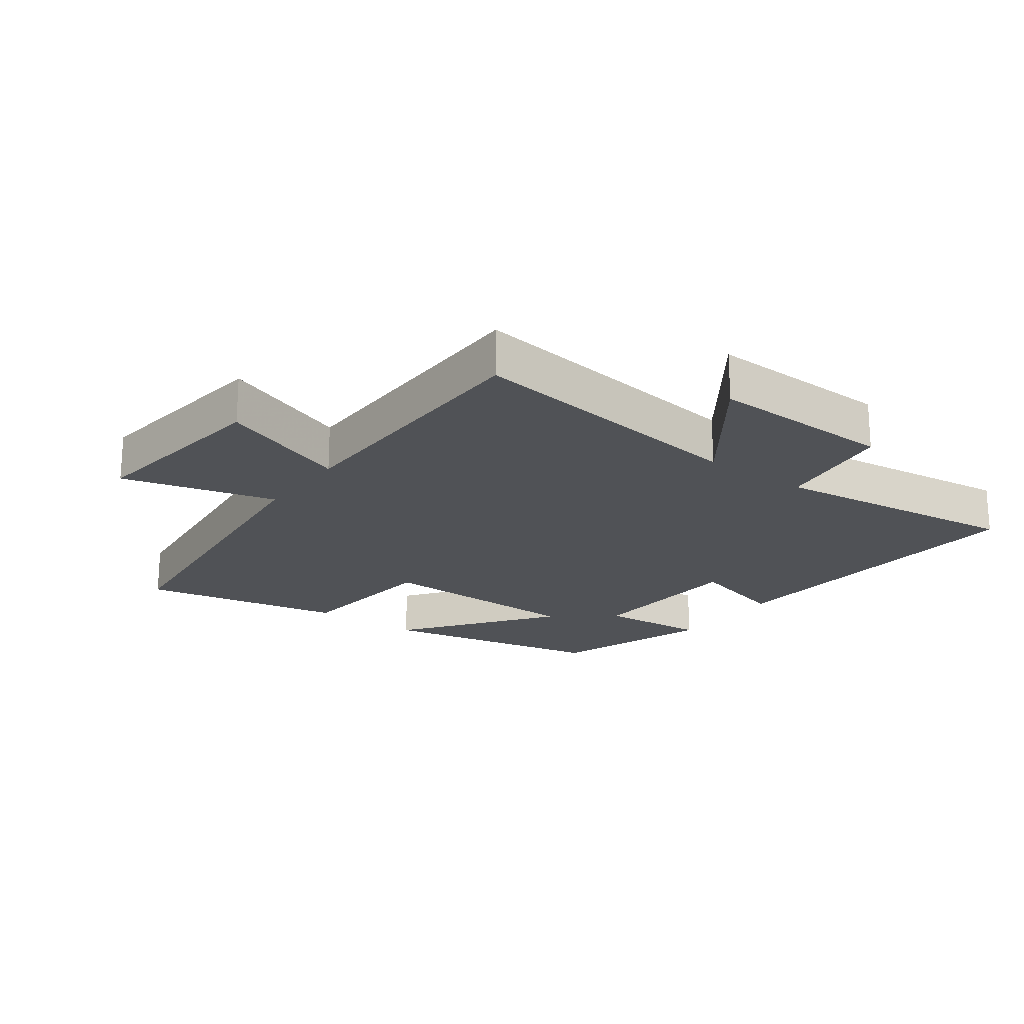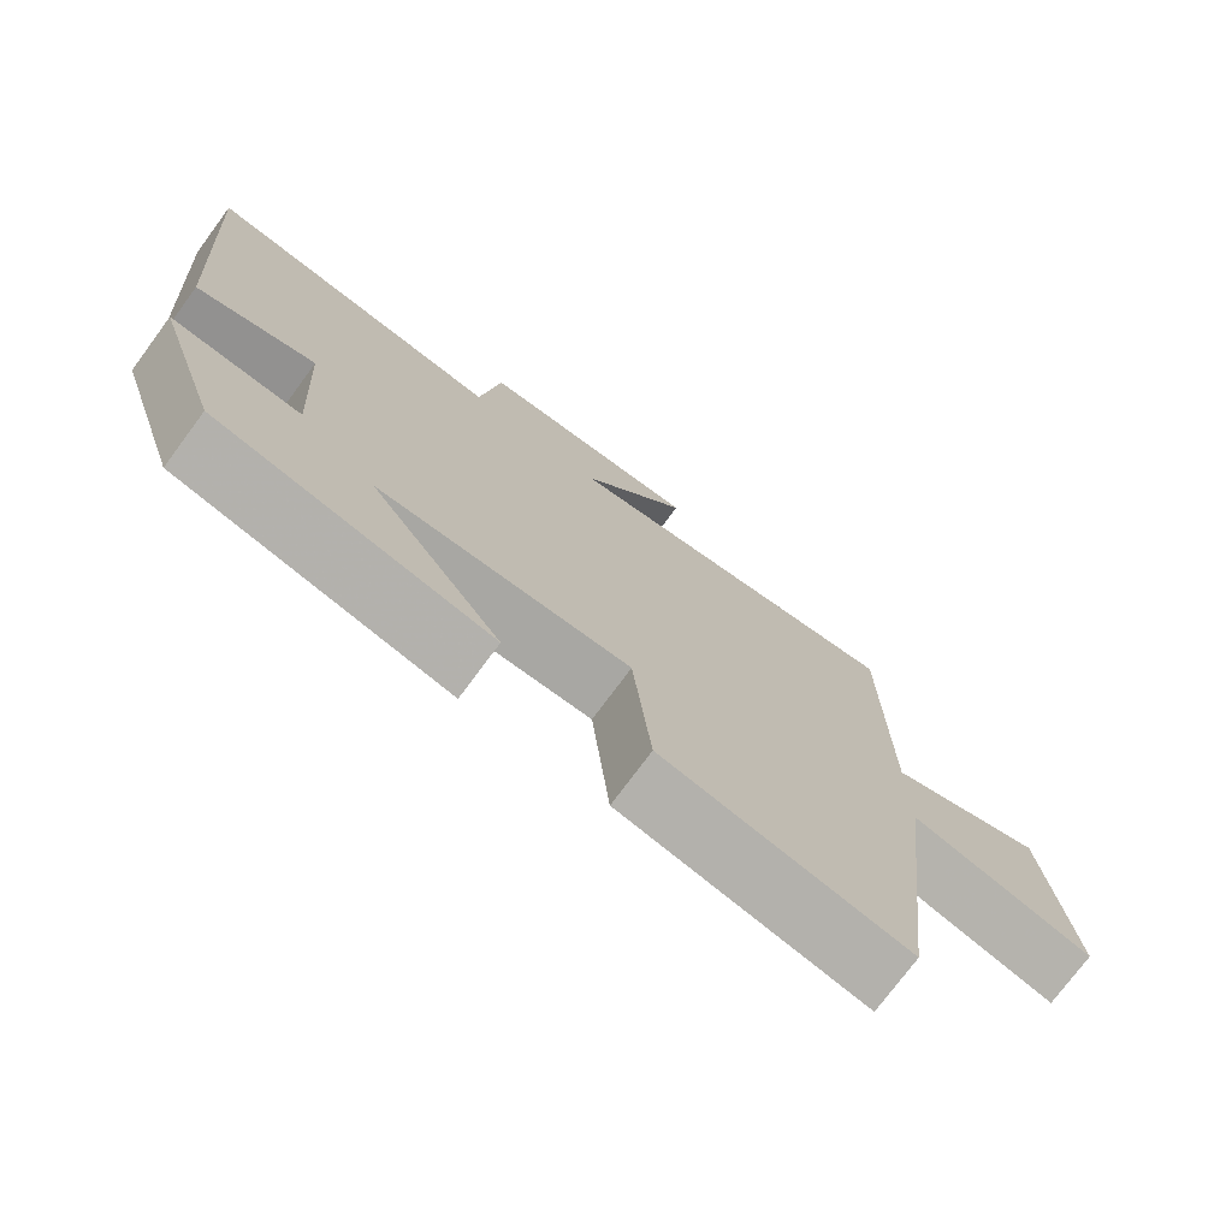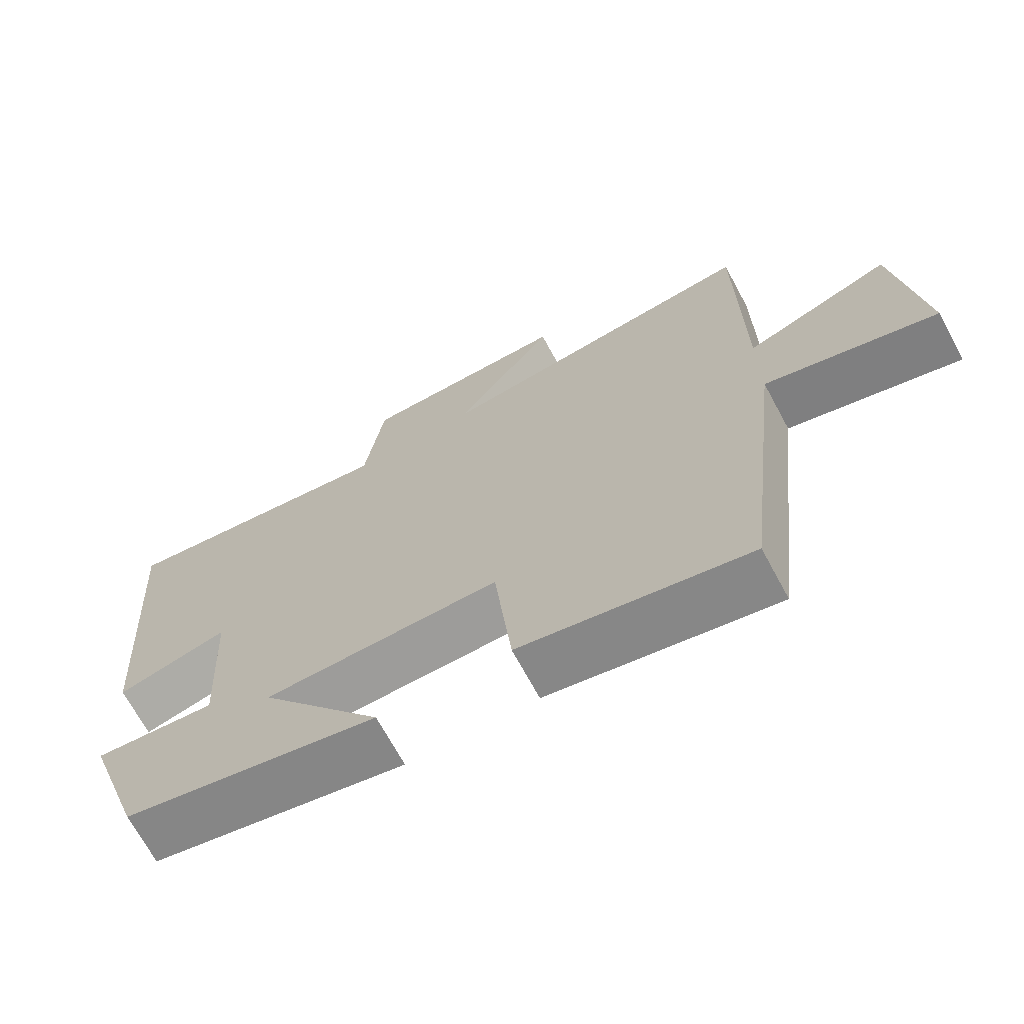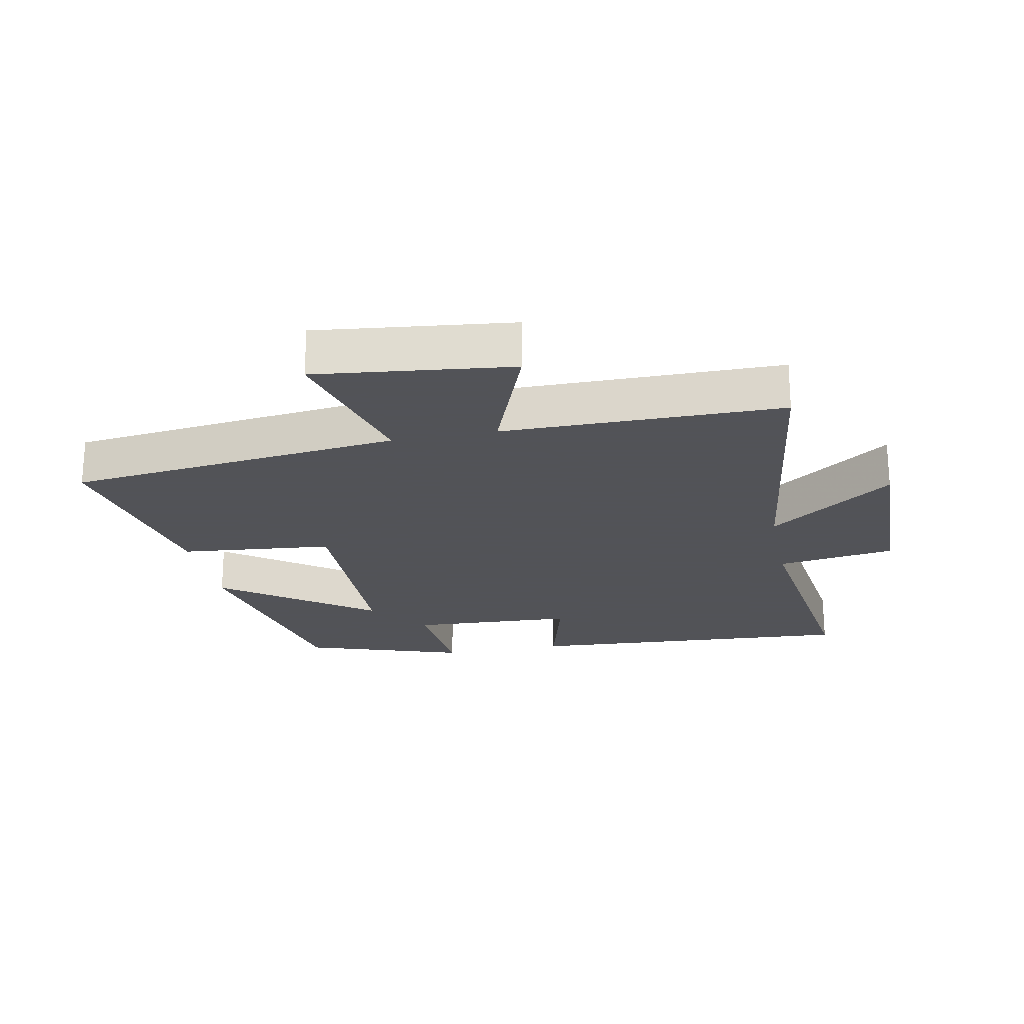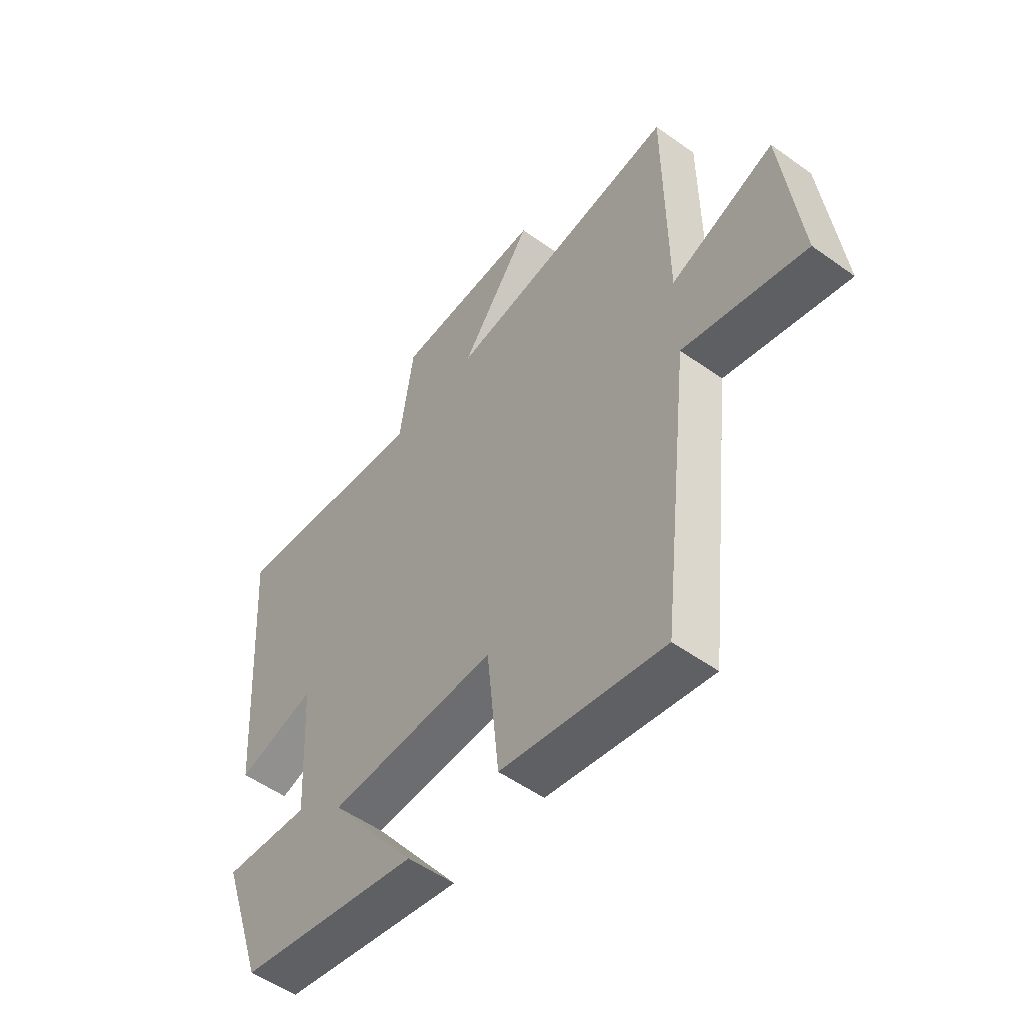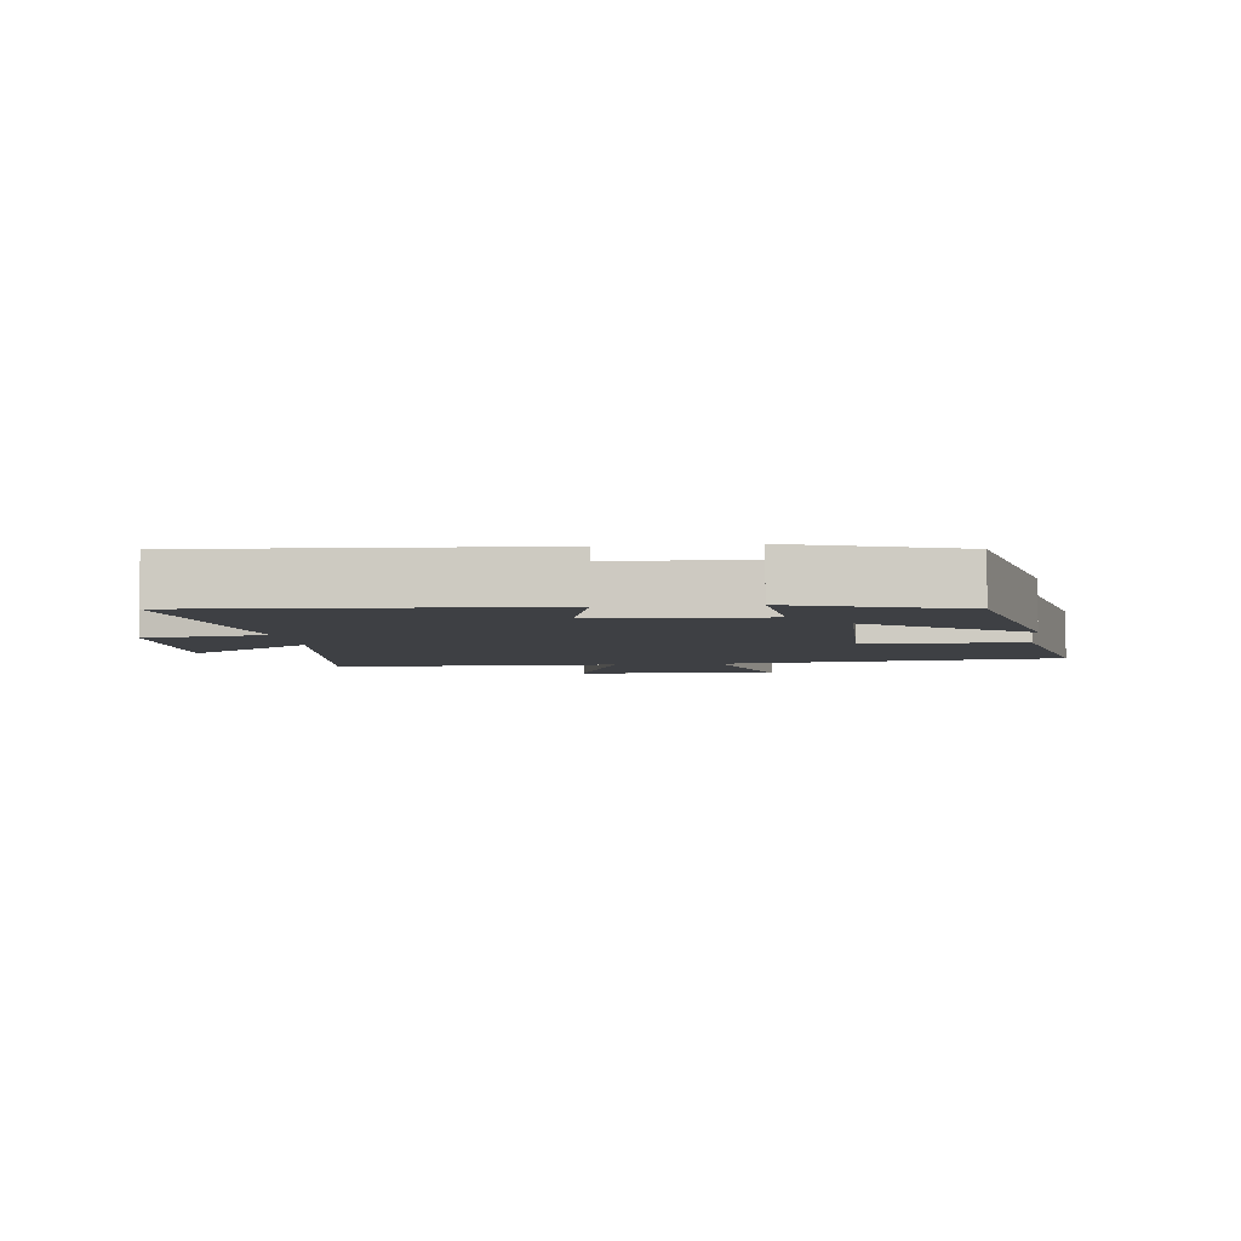
<metadata>
{"format":"obj","ext":"obj","renderer":"f3d","projection":"perspective","resolution":1024,"background":"white","views":[{"elev":-20.7,"azim":-36.4,"up":"+Y"},{"elev":-75.0,"azim":143.5,"up":"+Z"},{"elev":-69.5,"azim":-151.6,"up":"+Z"},{"elev":-22.5,"azim":-78.6,"up":"+Y"},{"elev":-53.2,"azim":-127.5,"up":"+Z"},{"elev":-4.8,"azim":97.1,"up":"+Y"}]}
</metadata>
<code>
v -0.441 0.07 -0.562
v -0.5 0.07 -0.04
v -0.742 0.07 -0.104
v -0.706 0.07 0.202
v -0.5 0.07 0.124
v -0.497 0.07 0.562
v -0.038 0.07 0.5
v -0.179 0.07 0.695
v 0.113 0.07 0.687
v 0.14 0.07 0.5
v 0.535 0.07 0.55
v 0.5 0.07 0.027
v 0.344 0.07 0.069
v 0.33 0.07 -0.189
v 0.5 0.07 -0.175
v 0.416 0.07 -0.427
v 0.06 0.07 -0.5
v 0.232 0.07 -0.266
v -0.098 0.07 -0.26
v -0.122 0.07 -0.5
v -0.441 0 -0.562
v -0.5 0 -0.04
v -0.742 0 -0.104
v -0.706 0 0.202
v -0.5 0 0.124
v -0.497 0 0.562
v -0.038 0 0.5
v -0.179 0 0.695
v 0.113 0 0.687
v 0.14 0 0.5
v 0.535 0 0.55
v 0.5 0 0.027
v 0.344 0 0.069
v 0.33 0 -0.189
v 0.5 0 -0.175
v 0.416 0 -0.427
v 0.06 0 -0.5
v 0.232 0 -0.266
v -0.098 0 -0.26
v -0.122 0 -0.5
f 19 20 1 2
f 18 19 2
f 16 17 18
f 15 16 18
f 14 15 18
f 13 14 18 2
f 10 11 12 13
f 10 13 2
f 7 8 9 10
f 7 10 2 3
f 5 6 7
f 5 7 3
f 3 4 5
f 22 21 40 39
f 22 39 38
f 38 37 36
f 38 36 35
f 38 35 34
f 22 38 34 33
f 33 32 31 30
f 22 33 30
f 30 29 28 27
f 23 22 30 27
f 27 26 25
f 23 27 25
f 25 24 23
f 1 21 22 2
f 2 22 23 3
f 3 23 24 4
f 4 24 25 5
f 5 25 26 6
f 6 26 27 7
f 7 27 28 8
f 8 28 29 9
f 9 29 30 10
f 10 30 31 11
f 11 31 32 12
f 12 32 33 13
f 13 33 34 14
f 14 34 35 15
f 15 35 36 16
f 16 36 37 17
f 17 37 38 18
f 18 38 39 19
f 19 39 40 20
f 20 40 21 1

</code>
